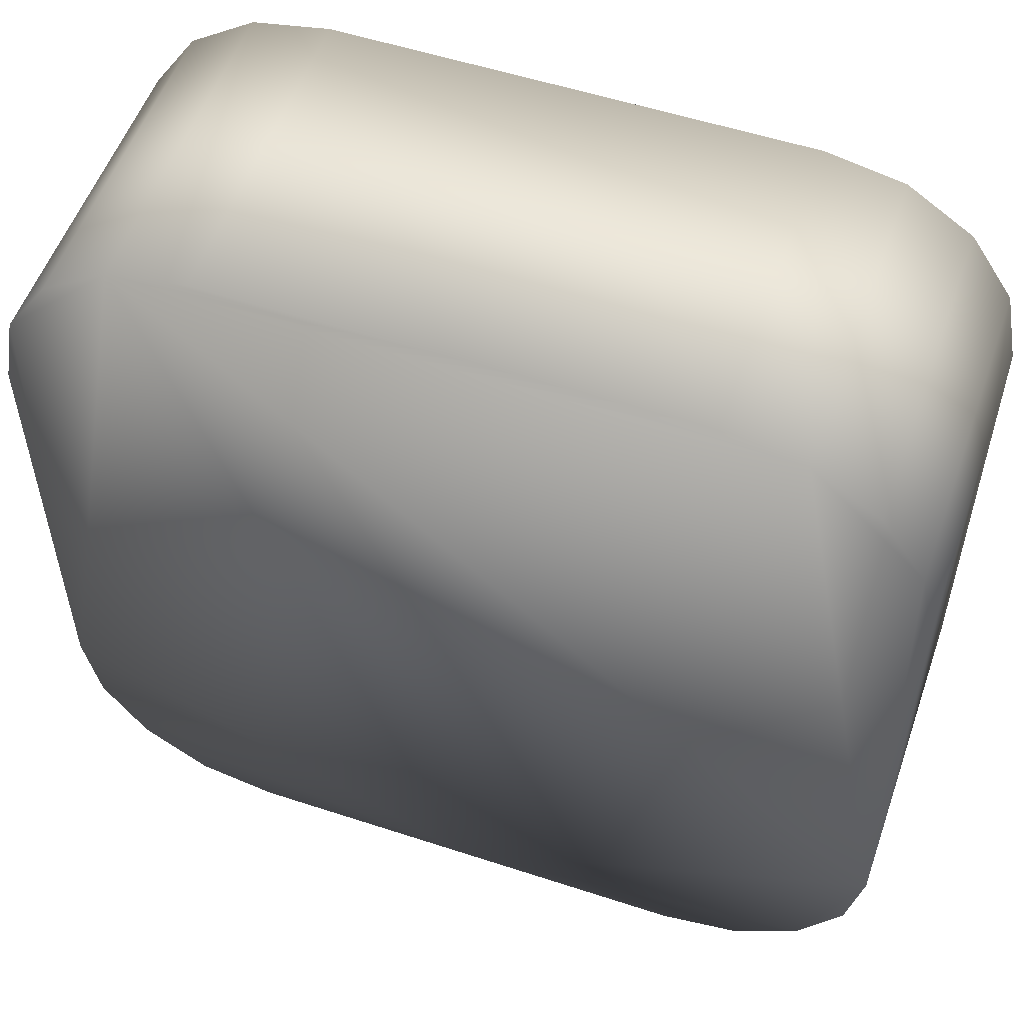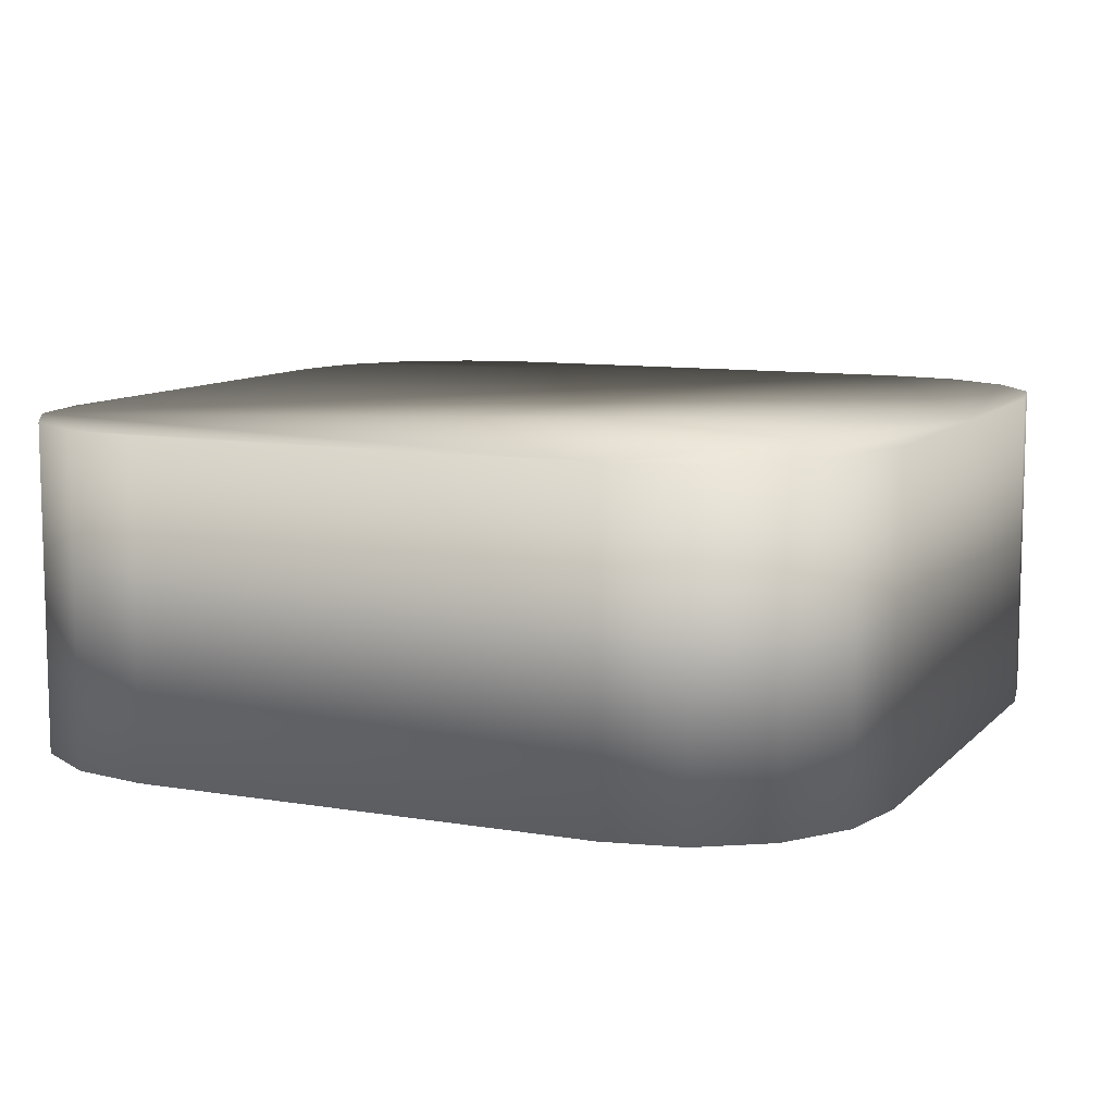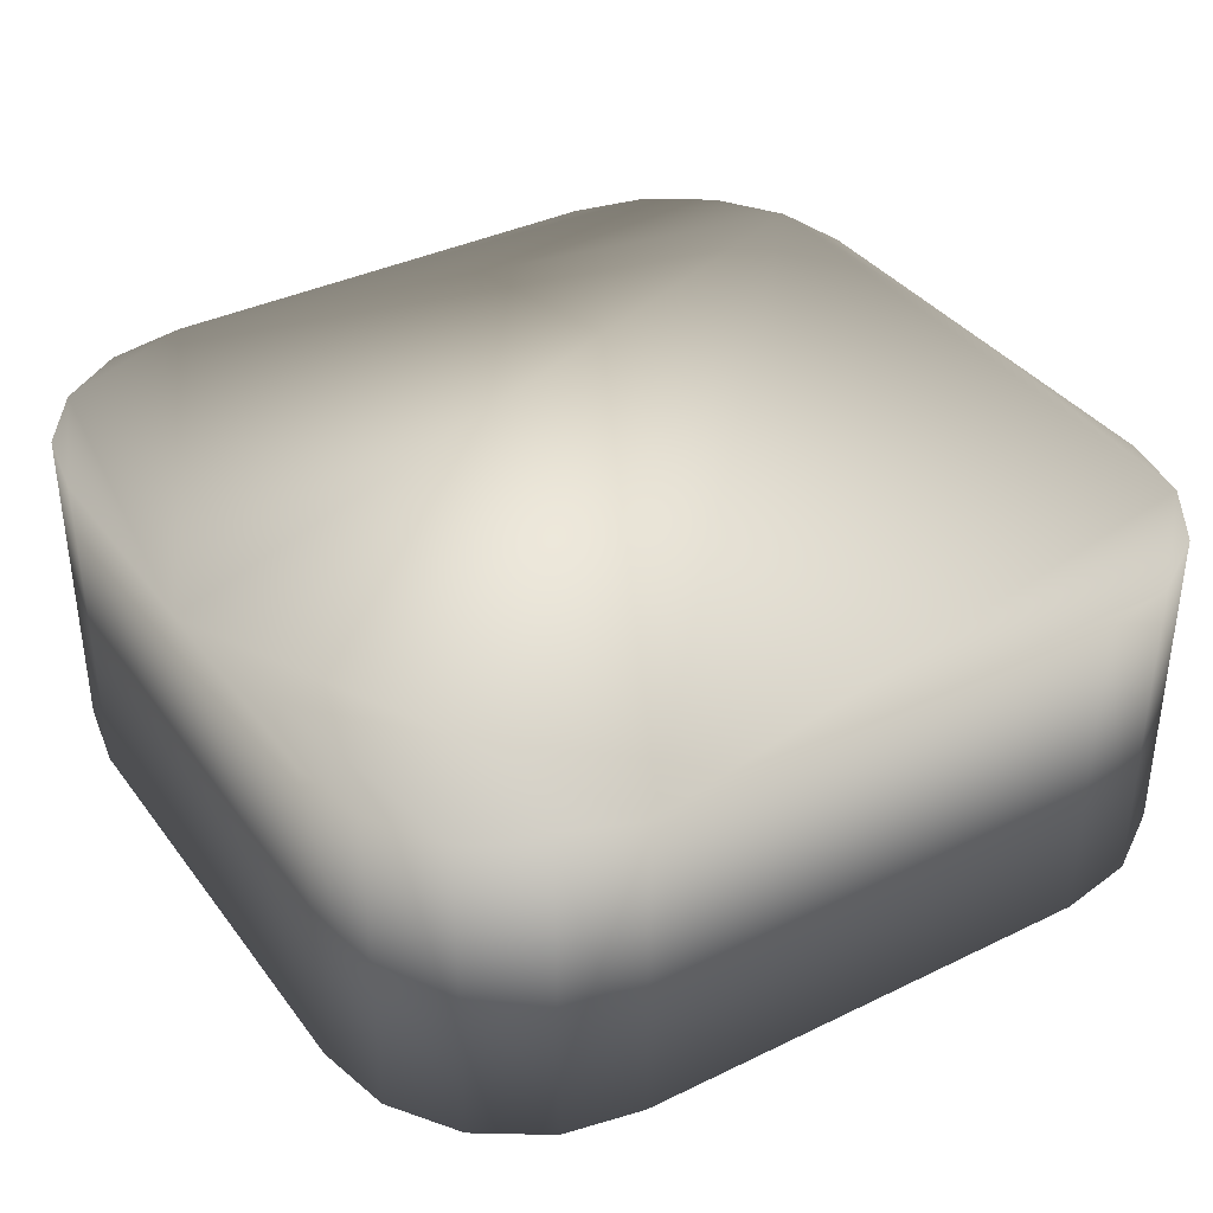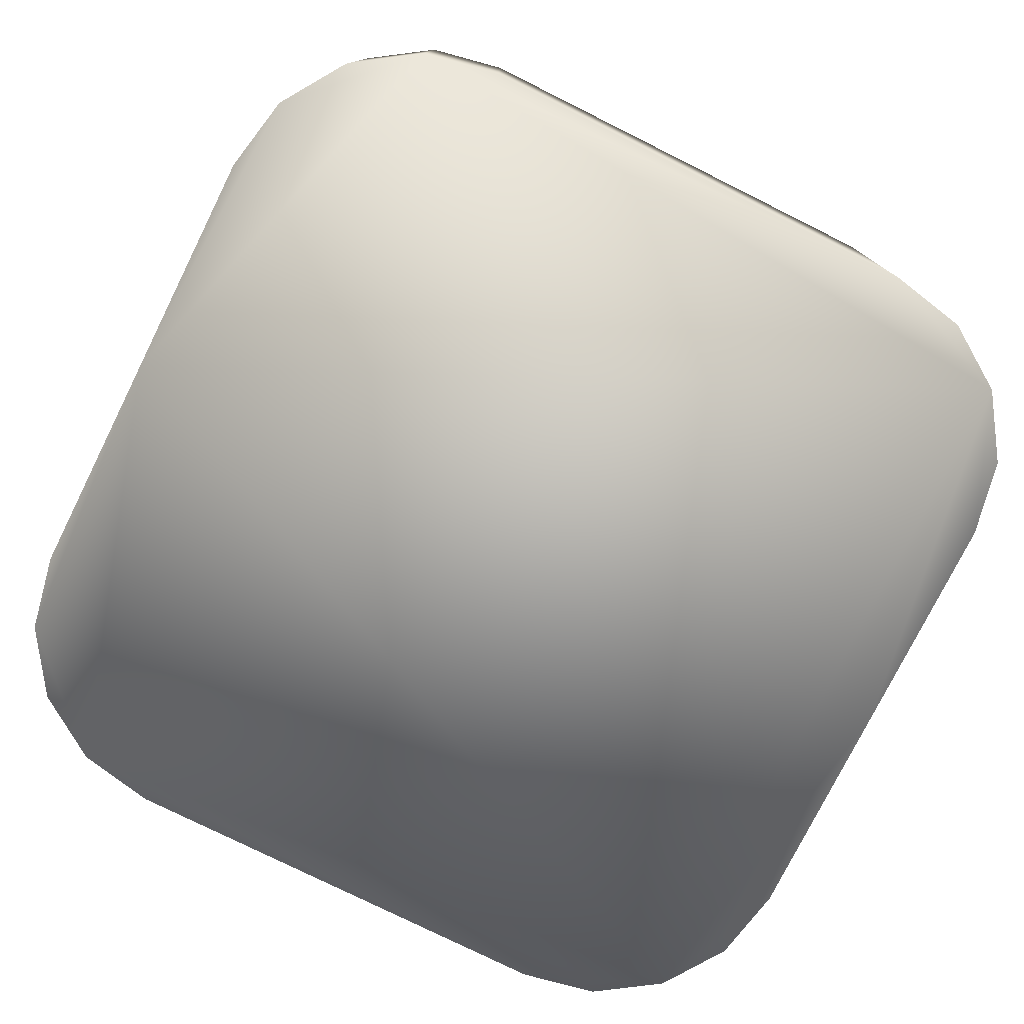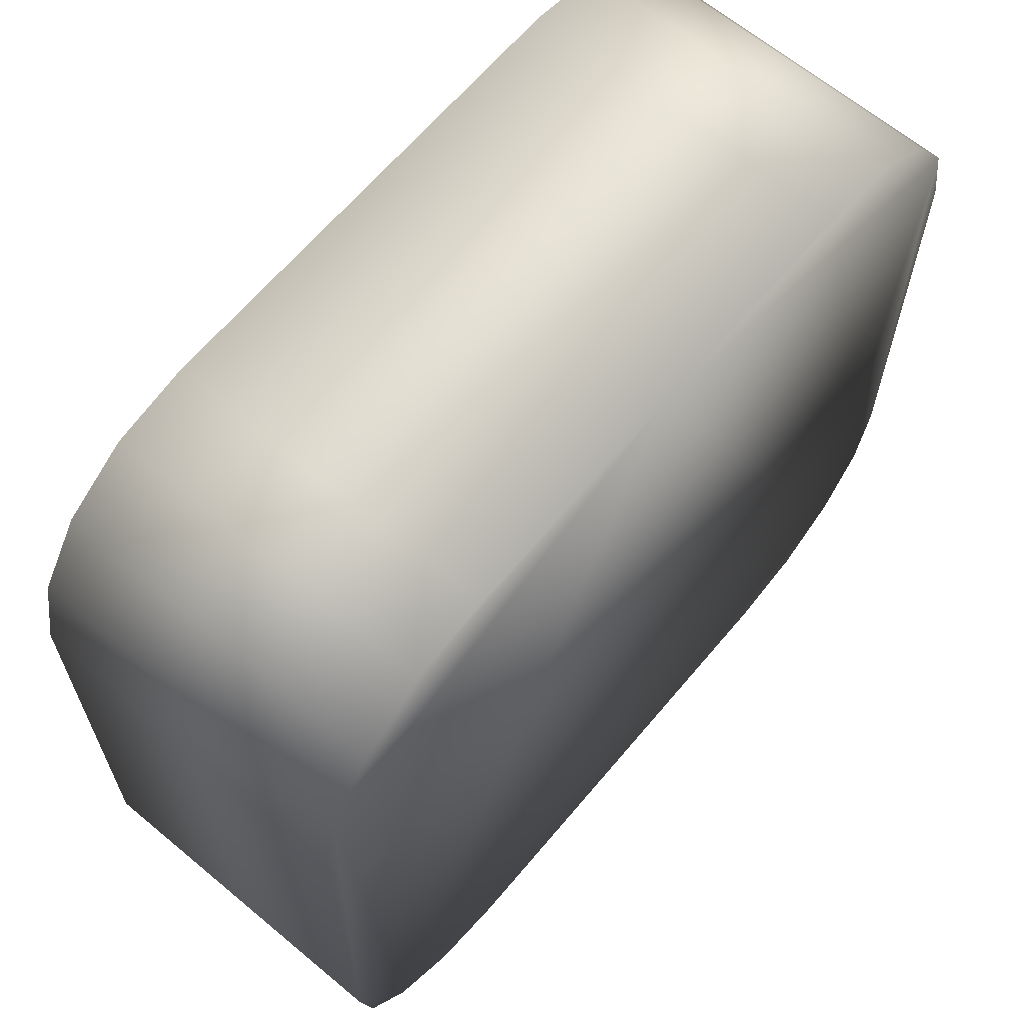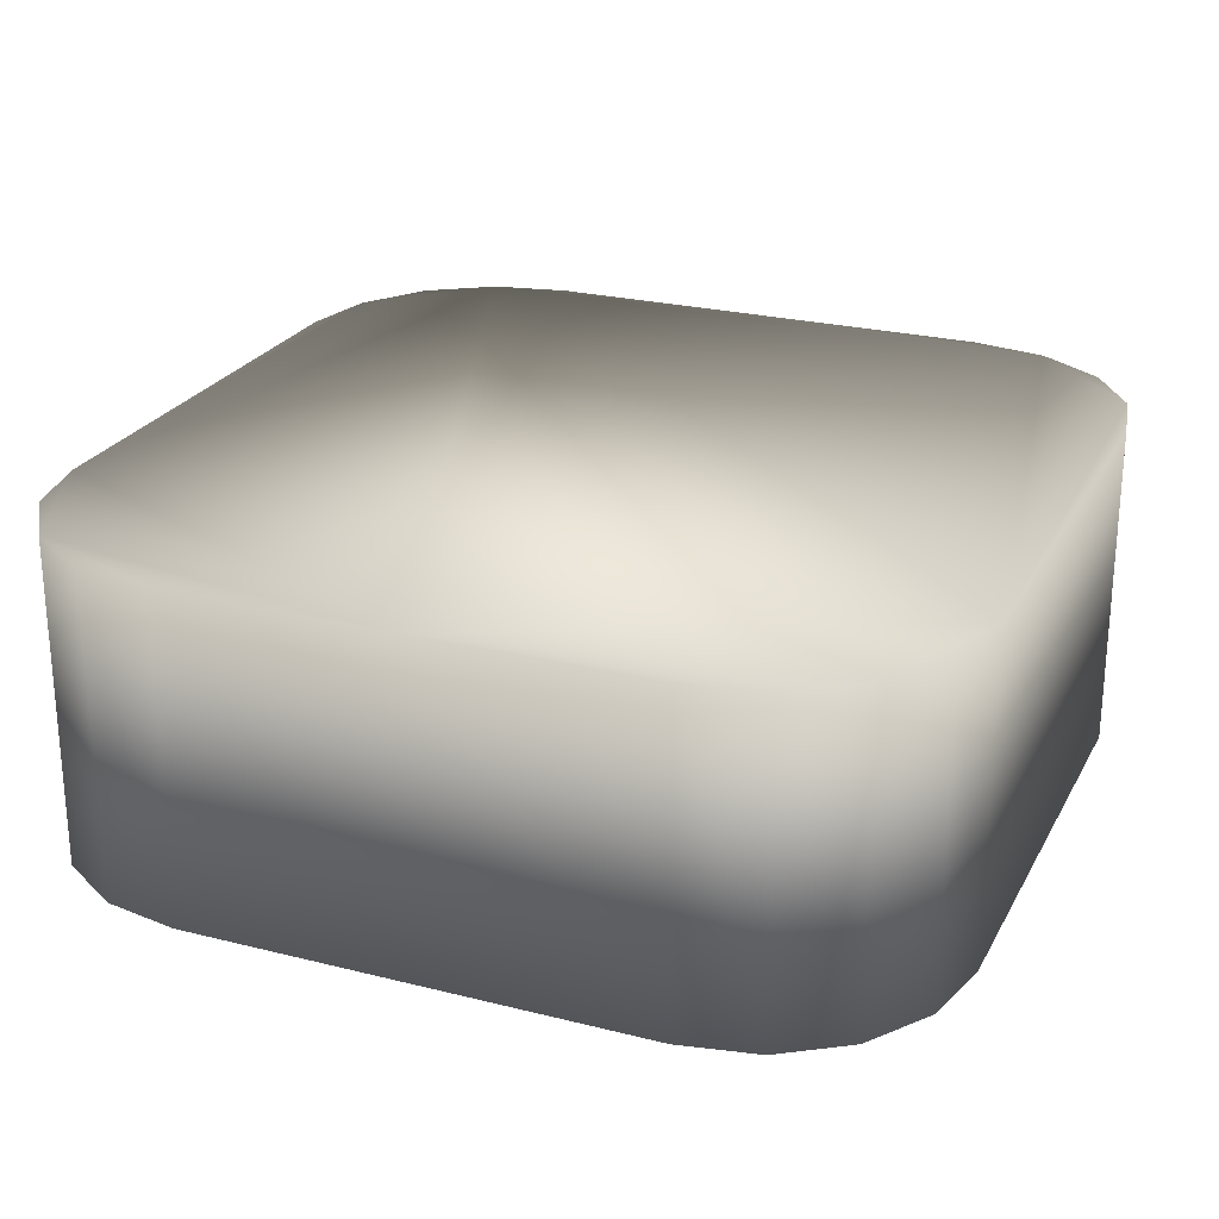
<metadata>
{"format":"obj","ext":"obj","renderer":"f3d","projection":"perspective","resolution":1024,"background":"white","views":[{"elev":54.4,"azim":-160.8,"up":"+Z"},{"elev":9.6,"azim":114.1,"up":"+Y"},{"elev":37.0,"azim":-122.1,"up":"+Y"},{"elev":-77.2,"azim":63.5,"up":"+Y"},{"elev":64.9,"azim":-50.0,"up":"+Z"},{"elev":24.6,"azim":-157.6,"up":"+Y"}]}
</metadata>
<code>
o TapFX
v -0.5346 0 1
v -1 0 0.5346
v -0.7127 0 0.9646
v -0.8637 0 0.8637
v -0.9646 0 0.7127
v 1 0 0.5346
v 0.5346 0 1
v 0.9646 0 0.7127
v 0.8637 0 0.8637
v 0.7127 0 0.9646
v -0.5346 0 -1
v -1 0 -0.5346
v -0.7127 0 -0.9646
v -0.8637 0 -0.8637
v -0.9646 0 -0.7127
v 0.5346 0 -1
v 1 0 -0.5346
v 0.7127 0 -0.9646
v 0.8637 0 -0.8637
v 0.9646 0 -0.7127
v -0.9646 0.75 -0.7127
v -0.8637 0.75 -0.8637
v -0.7127 0.75 -0.9646
v -0.5346 0.75 -1
v 0 0.75 -1
v 0.5346 0.75 -1
v 0.7127 0.75 -0.9646
v 0.8637 0.75 -0.8637
v 0.9646 0.75 -0.7127
v 1 0.75 -0.5346
v 1 0.75 0.5346
v 0.9646 0.75 0.7127
v 0.8637 0.75 0.8637
v 0.7127 0.75 0.9646
v 0.5346 0.75 1
v 0 0.75 1
v -0.5346 0.75 1
v -0.7127 0.75 0.9646
v -0.8637 0.75 0.8637
v -0.9646 0.75 0.7127
v 0 0 1
v 0 0 -1
v -1 0.75 0.5346
v -1 0.75 -0.5346
f 16 27 18
f 41 37 1
f 9 34 10
f 12 21 15
f 13 24 11
f 19 29 20
f 14 23 13
f 17 31 6
f 1 38 3
f 7 36 41
f 42 26 16
f 8 33 9
f 6 32 8
f 11 25 42
f 19 41 14
f 18 28 19
f 25 44 34
f 3 39 4
f 20 30 17
f 5 43 2
f 2 44 12
f 15 22 14
f 10 35 7
f 4 40 5
f 16 26 27
f 41 36 37
f 9 33 34
f 12 44 21
f 13 23 24
f 19 28 29
f 14 22 23
f 17 30 31
f 1 37 38
f 7 35 36
f 42 25 26
f 8 32 33
f 6 31 32
f 11 24 25
f 16 18 19
f 19 20 17
f 17 6 8
f 8 9 10
f 10 7 41
f 41 1 3
f 3 4 5
f 5 2 12
f 12 15 14
f 14 13 11
f 42 16 19
f 14 11 42
f 5 12 14
f 41 3 5
f 8 10 41
f 19 17 8
f 14 42 19
f 41 5 14
f 19 8 41
f 18 27 28
f 28 27 26
f 25 24 23
f 28 26 25
f 30 29 28
f 32 31 30
f 34 33 32
f 36 35 34
f 38 37 36
f 40 39 38
f 44 43 40
f 22 21 44
f 25 23 22
f 30 28 25
f 34 32 30
f 38 36 34
f 44 40 38
f 25 22 44
f 34 30 25
f 44 38 34
f 3 38 39
f 20 29 30
f 5 40 43
f 2 43 44
f 15 21 22
f 10 34 35
f 4 39 40

</code>
